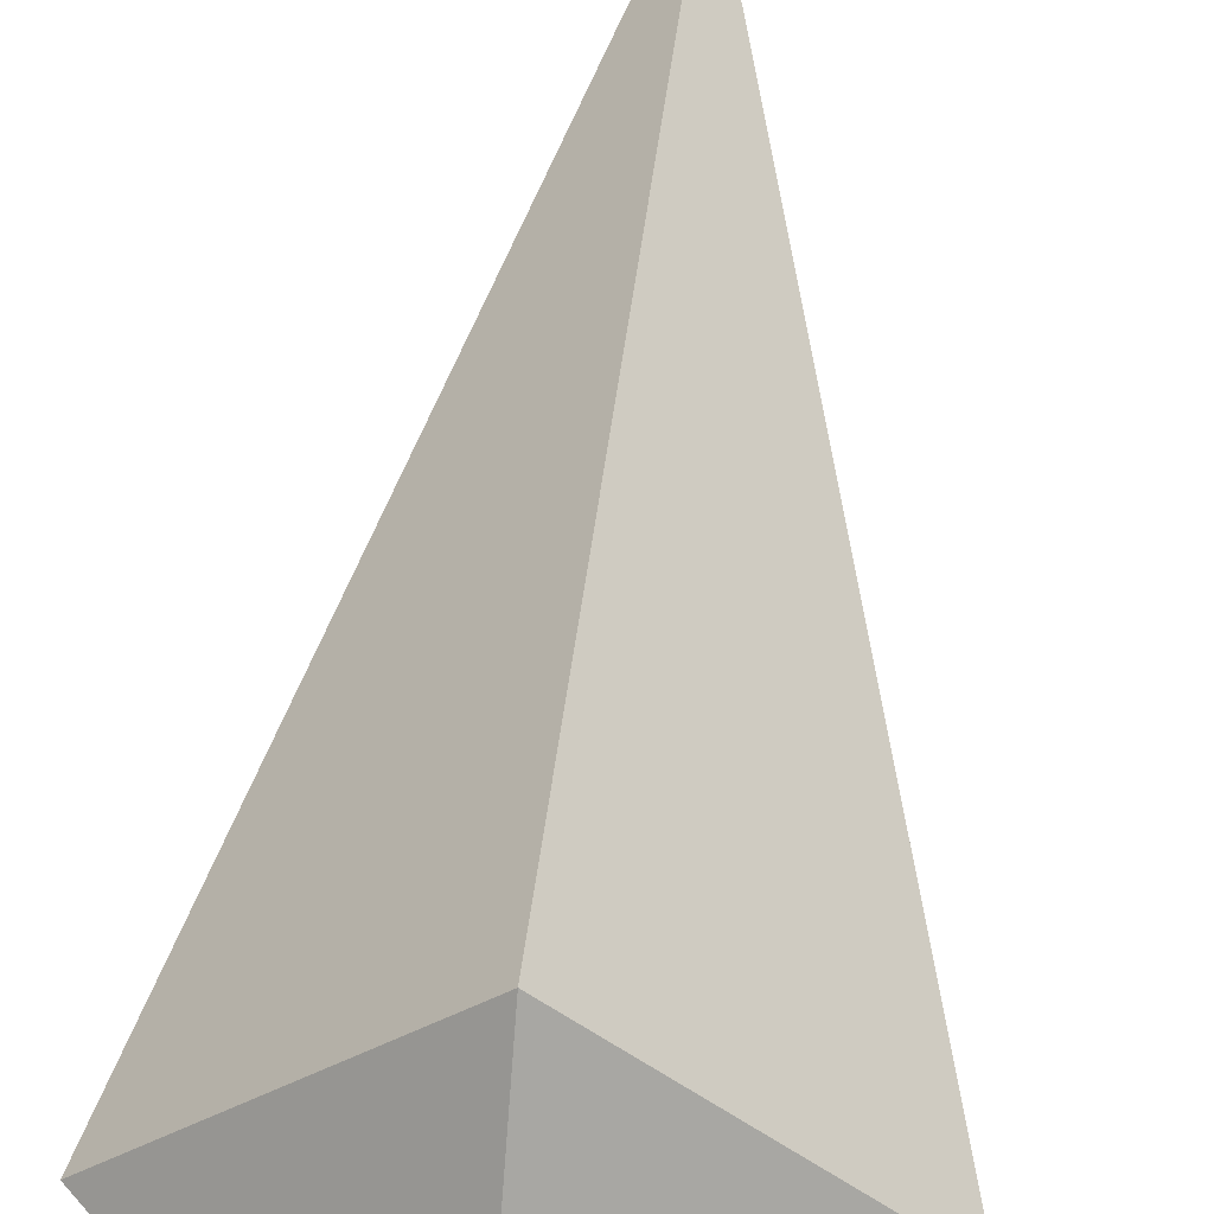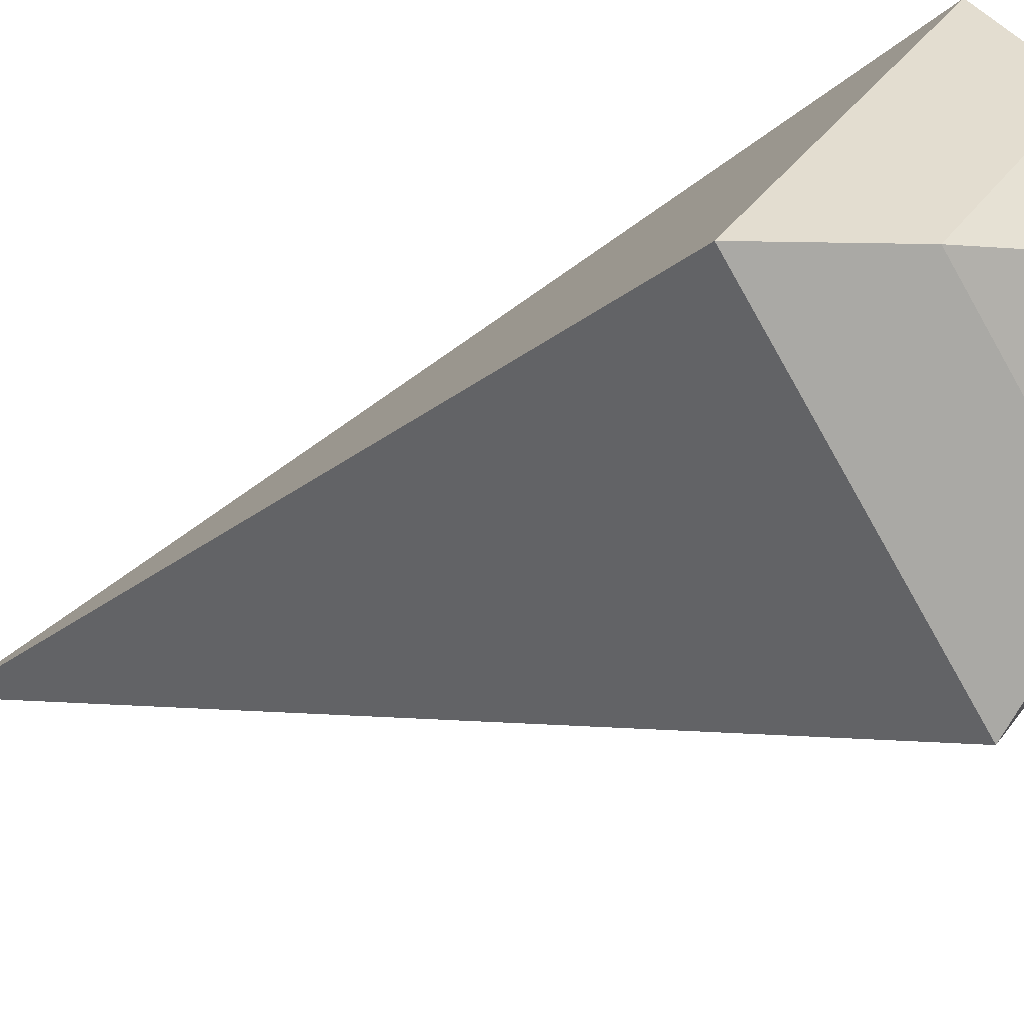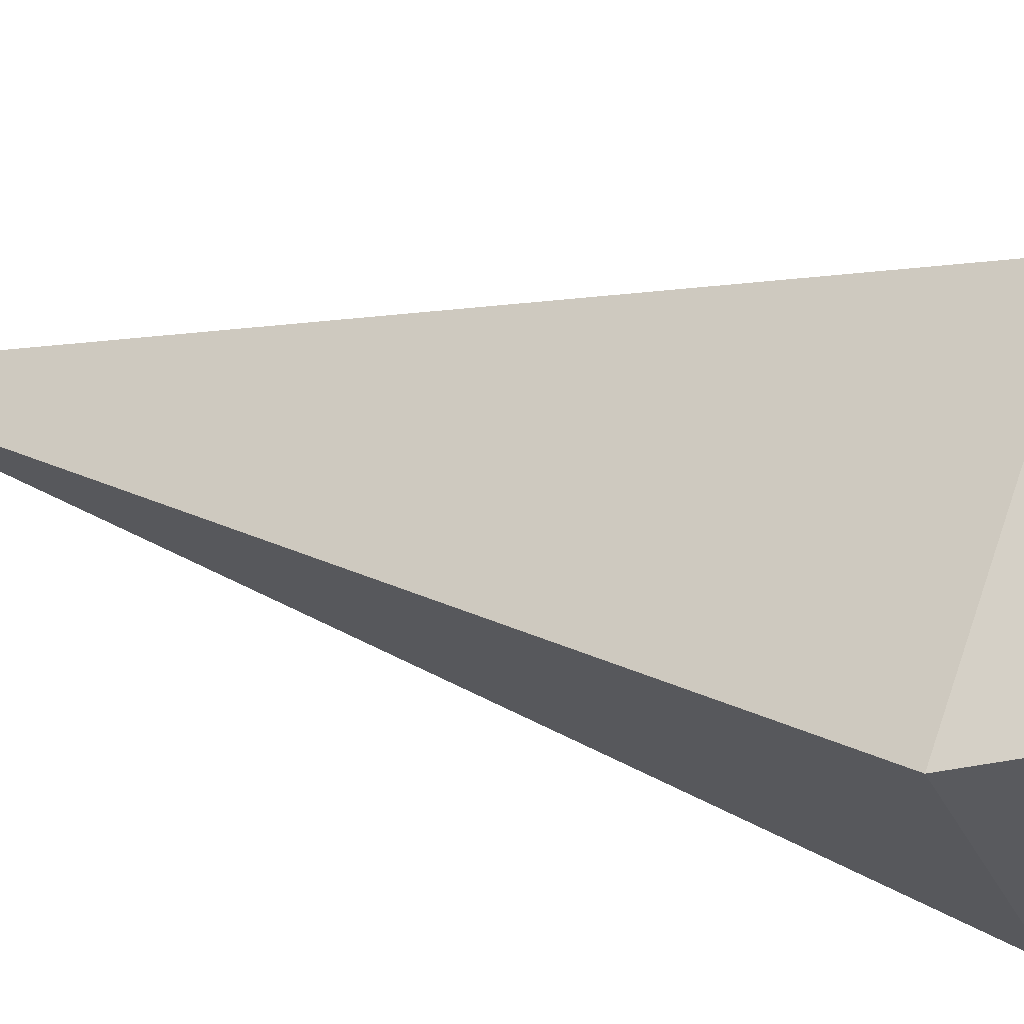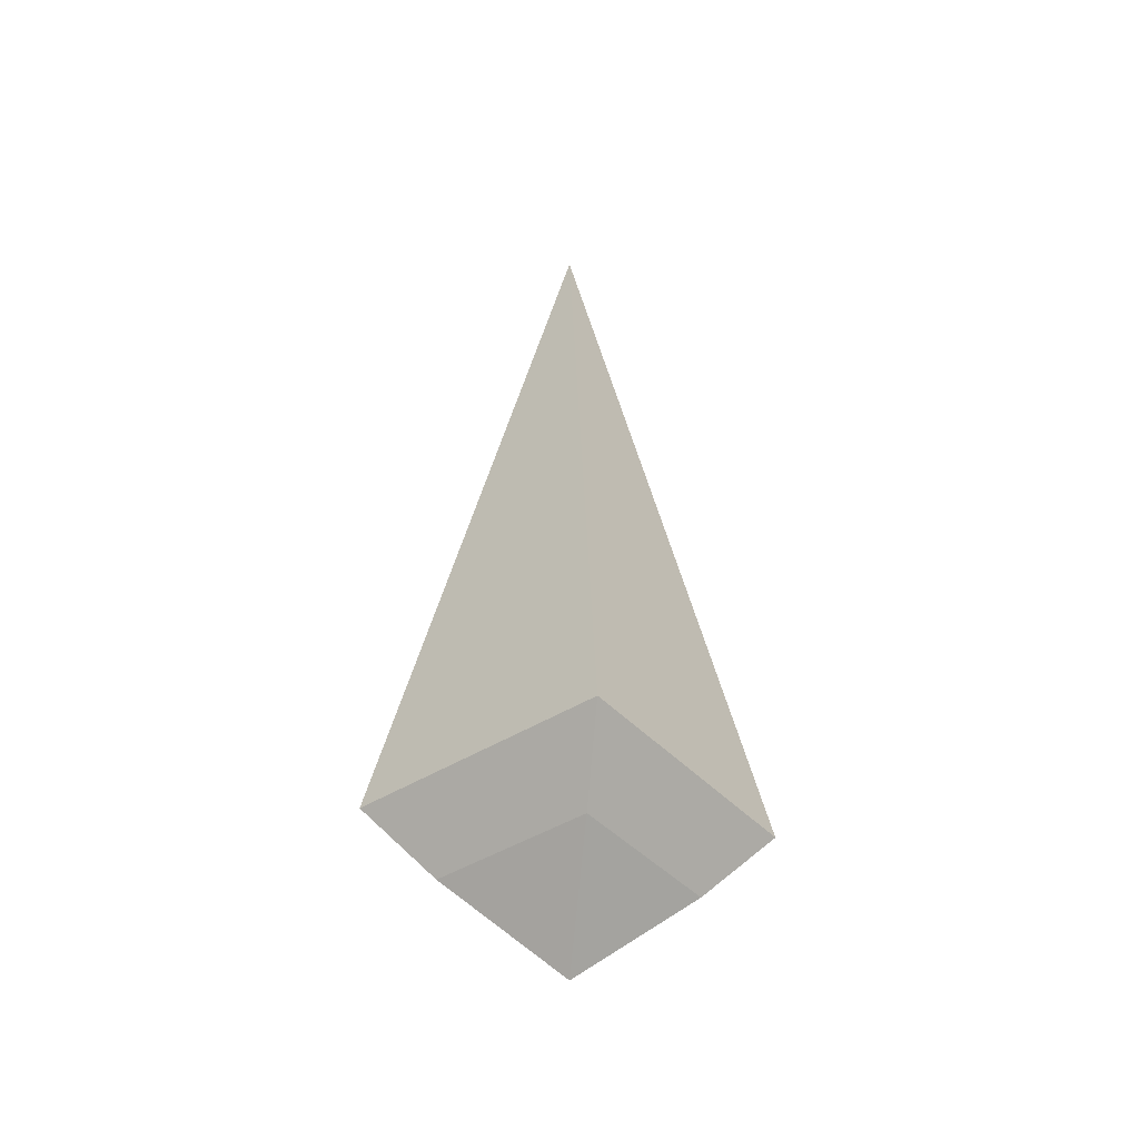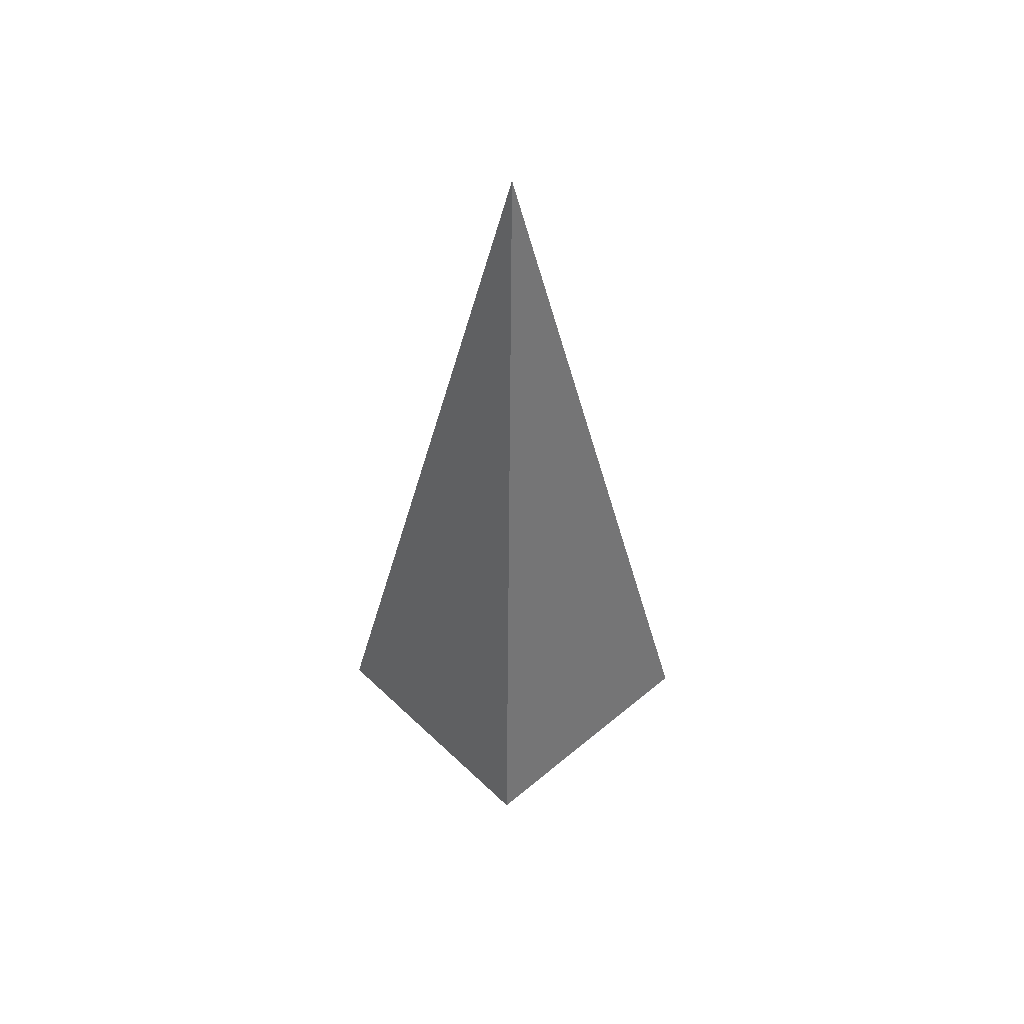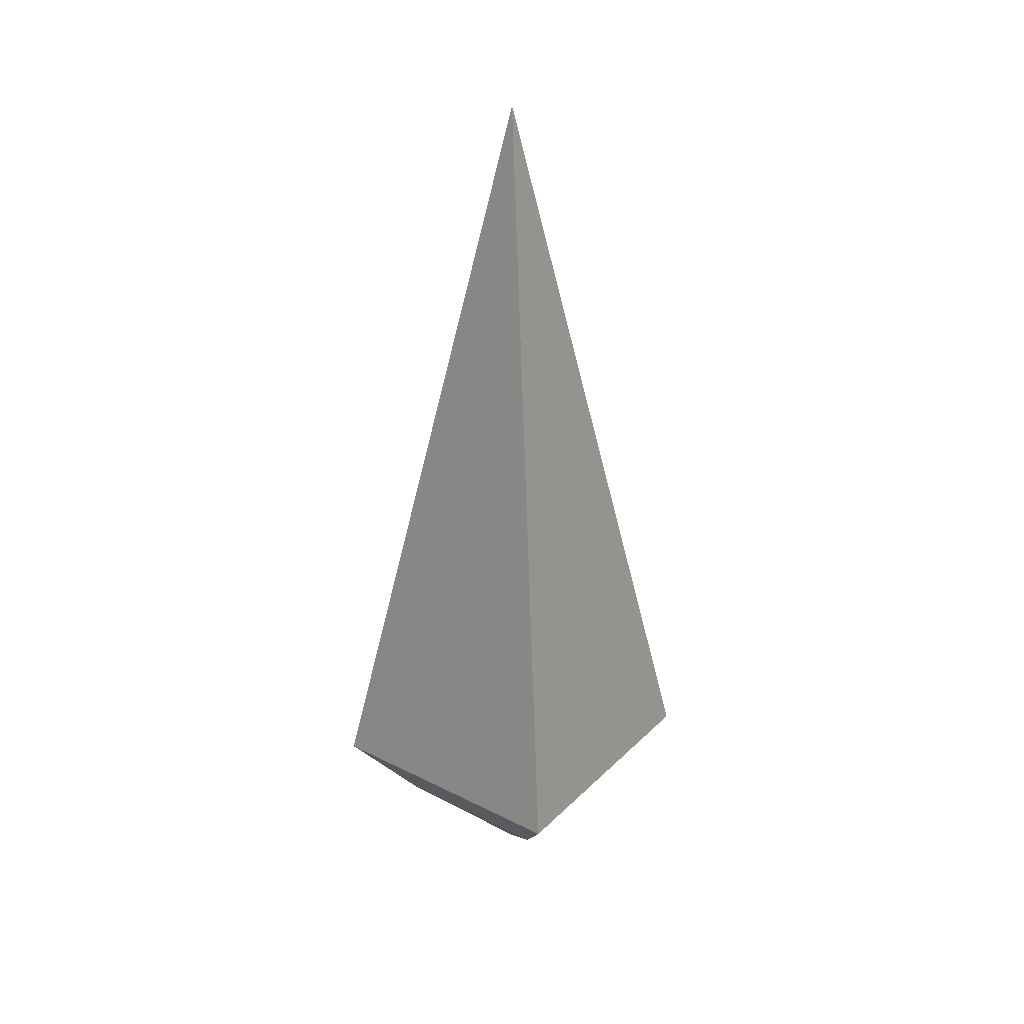
<metadata>
{"format":"obj","ext":"obj","renderer":"f3d","projection":"perspective","resolution":1024,"background":"white","views":[{"elev":55.2,"azim":-173.8,"up":"+Y"},{"elev":-20.0,"azim":133.8,"up":"+Y"},{"elev":22.5,"azim":117.0,"up":"+Y"},{"elev":-41.2,"azim":82.9,"up":"+Z"},{"elev":48.9,"azim":-178.1,"up":"+Z"},{"elev":30.7,"azim":-98.9,"up":"+Z"}]}
</metadata>
<code>
o 立方体
v 0 -0.4109 -0.662
v 0.4109 0 -0.662
v -0.4109 0 -0.662
v 0 0.4109 -0.662
v 0 -0.2552 -0.8127
v 0.2552 0 -0.8127
v -0.2552 0 -0.8127
v 0 0.2552 -0.8127
v -0 0 1.009
v 0 0 -1.012
f 3 1 9
f 3 8 7
f 6 5 10
f 6 1 5
f 7 1 3
f 4 6 8
f 5 7 10
f 4 3 9
f 1 2 9
f 2 4 9
f 8 6 10
f 7 8 10
f 3 4 8
f 6 2 1
f 7 5 1
f 4 2 6

</code>
